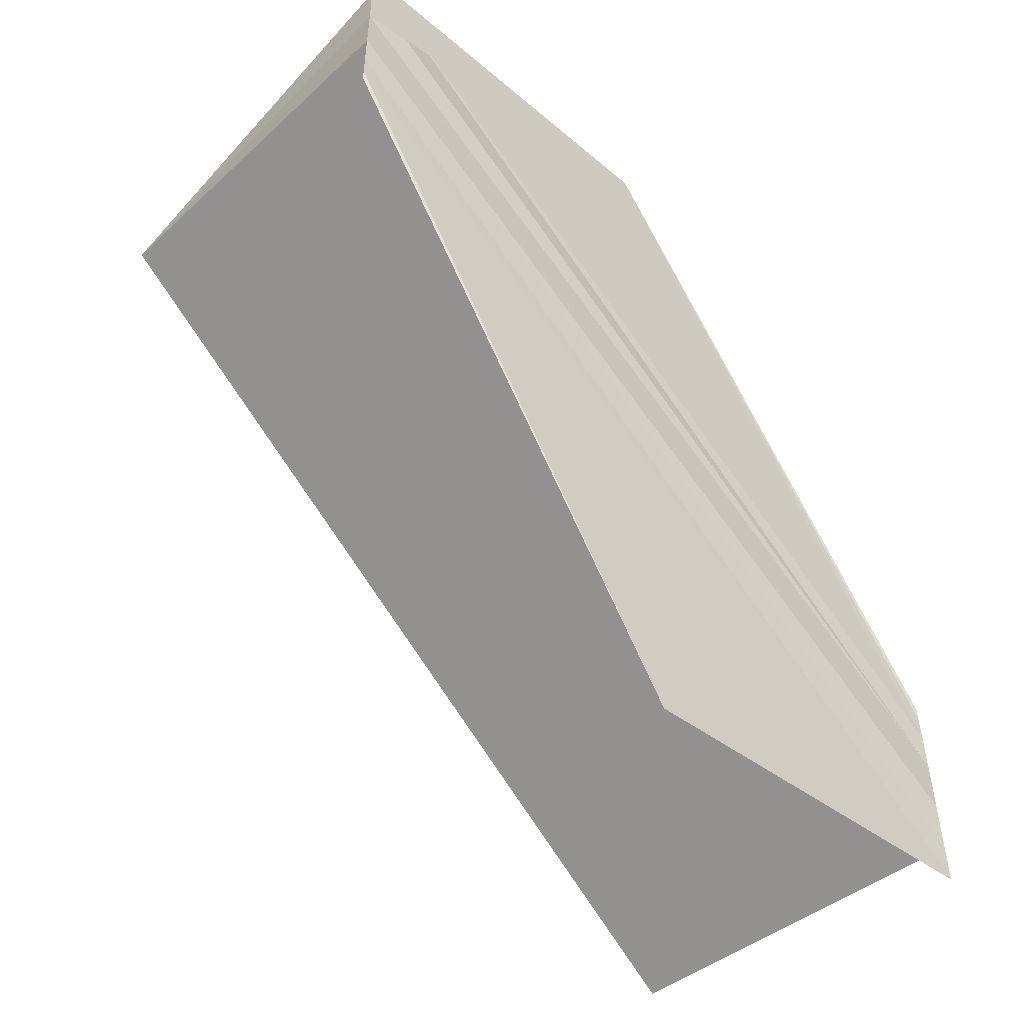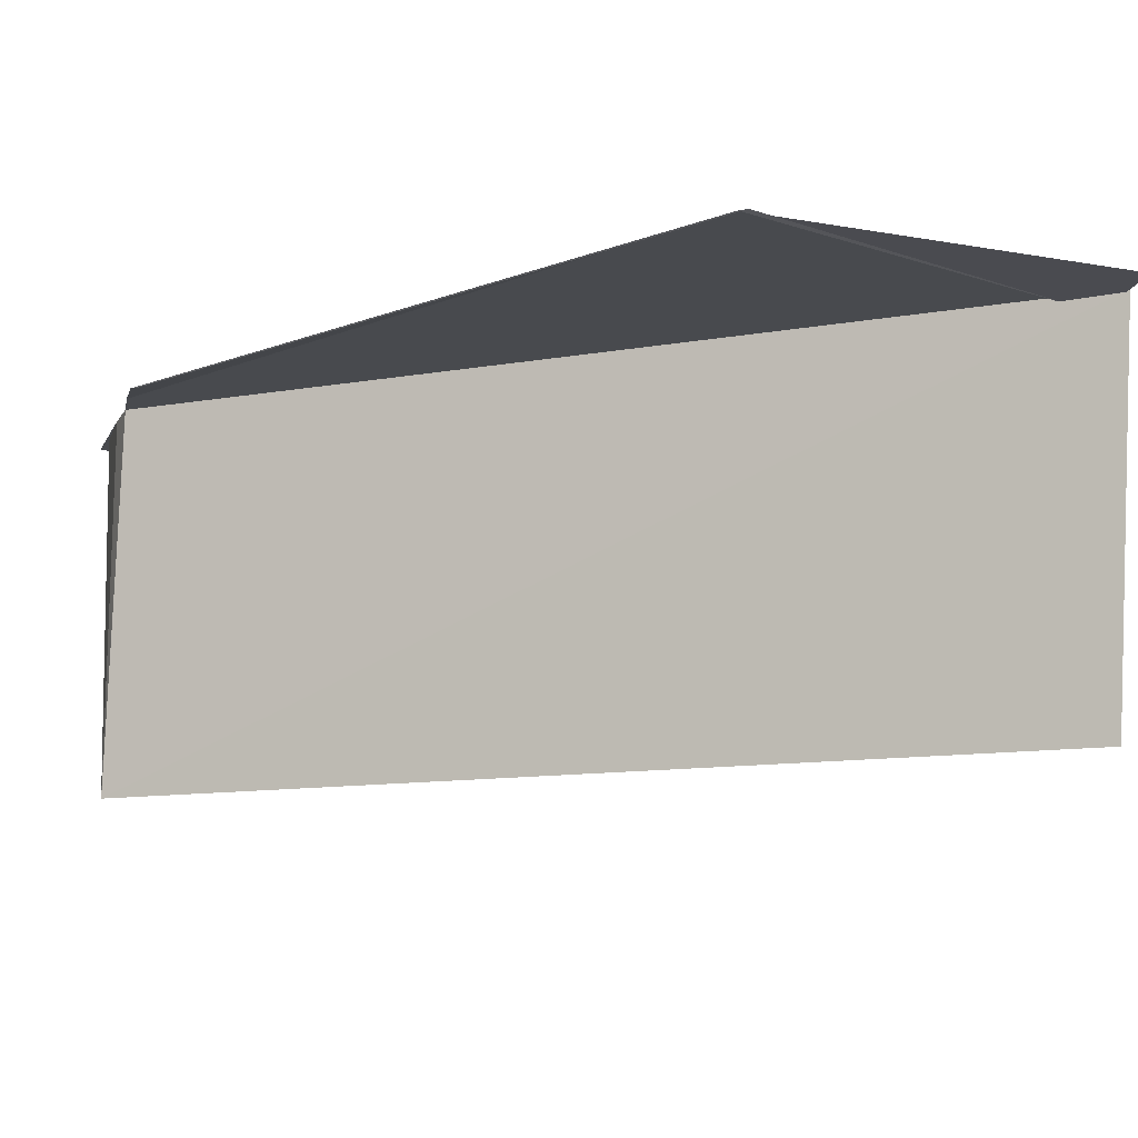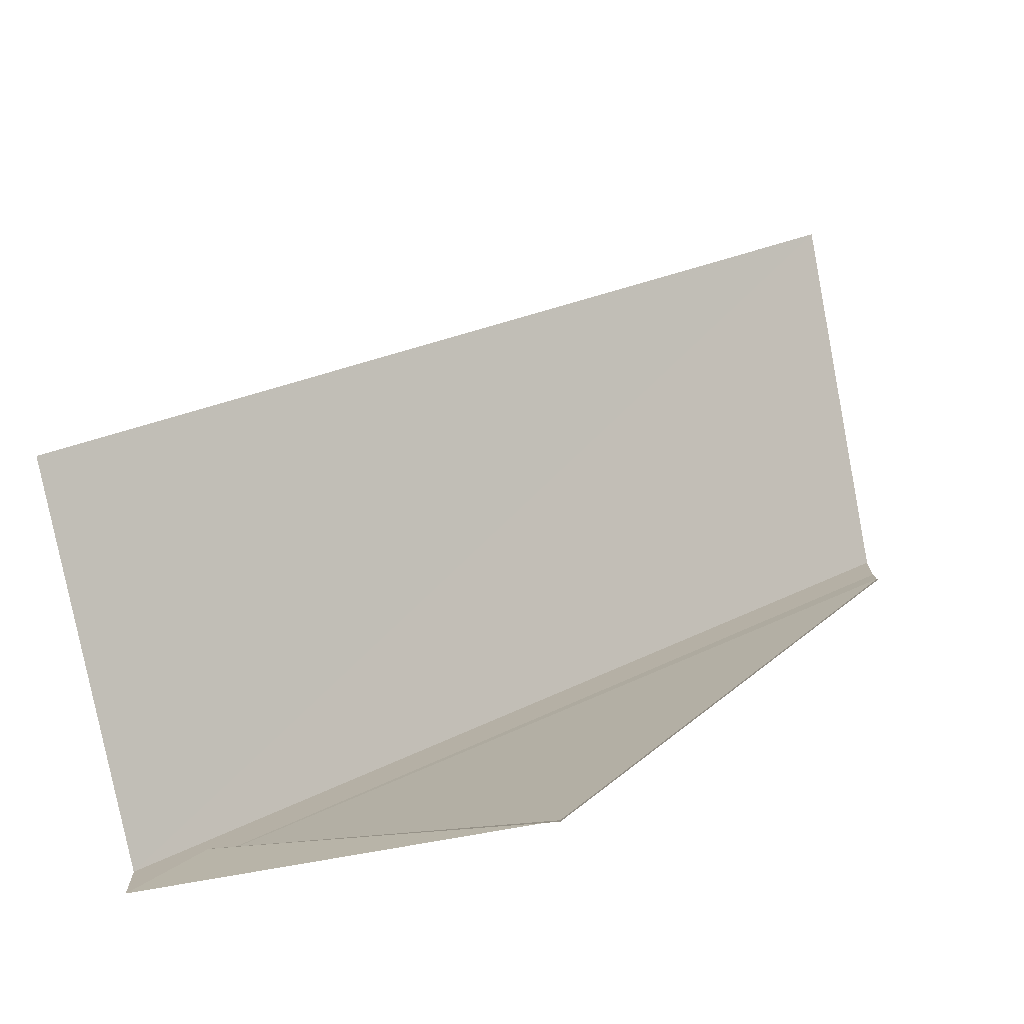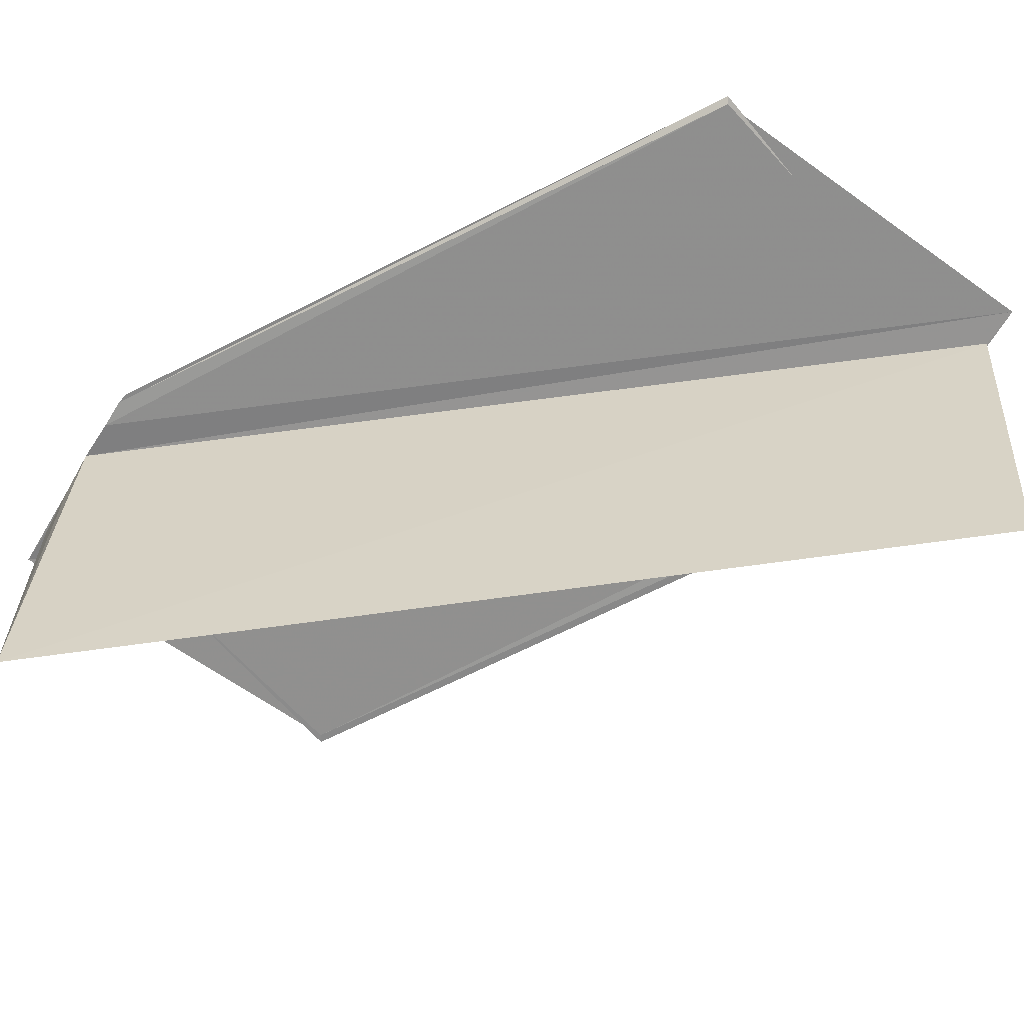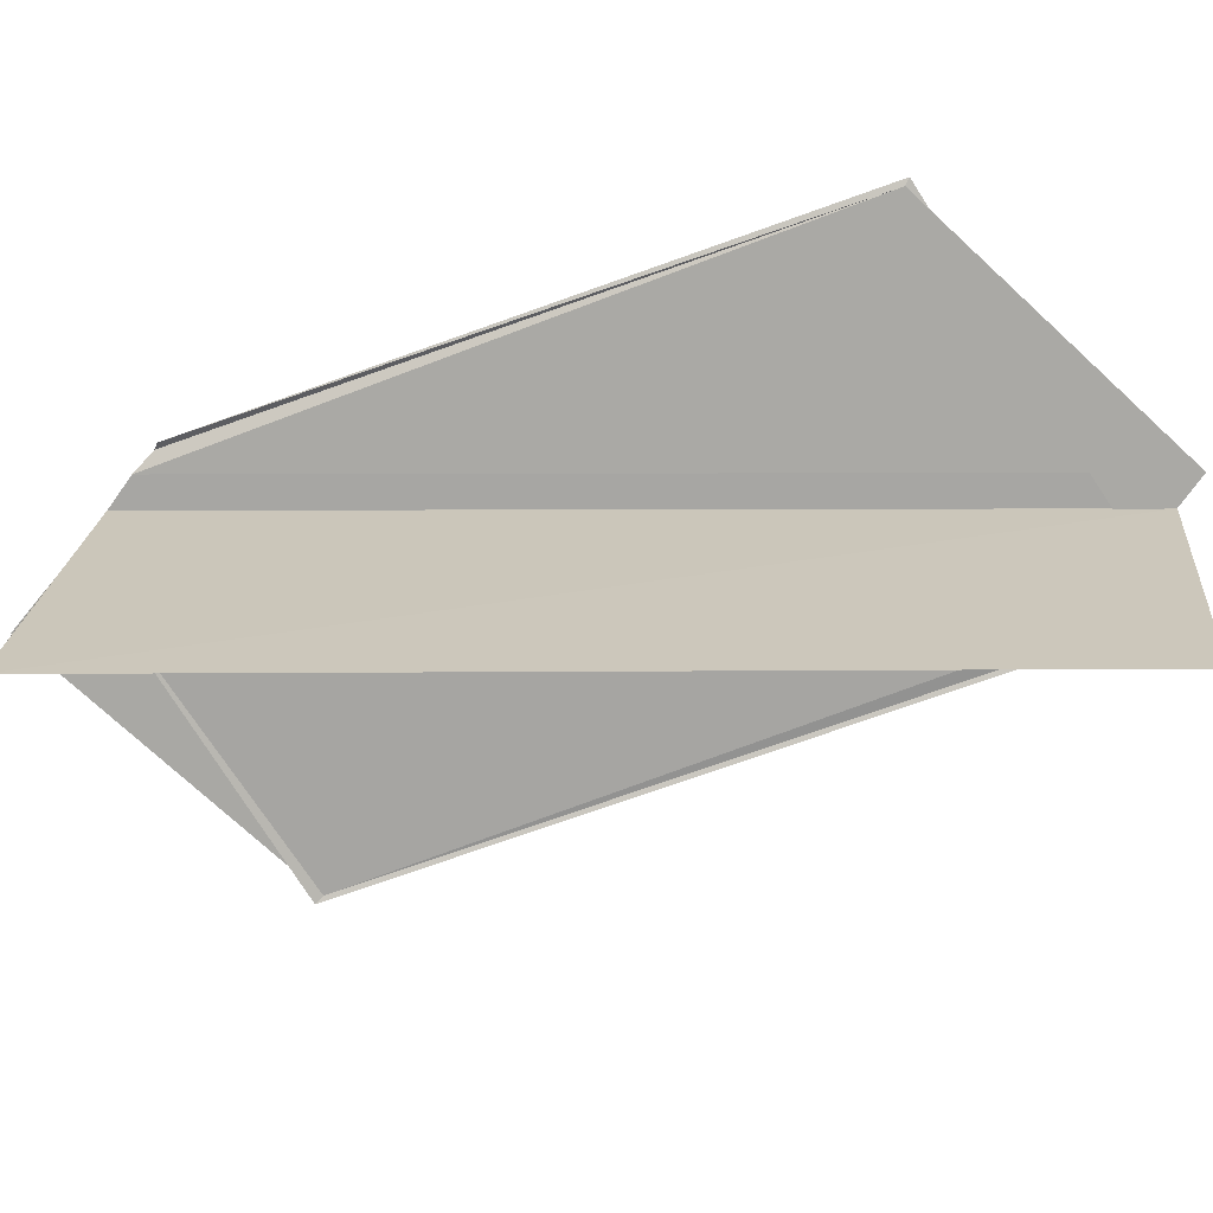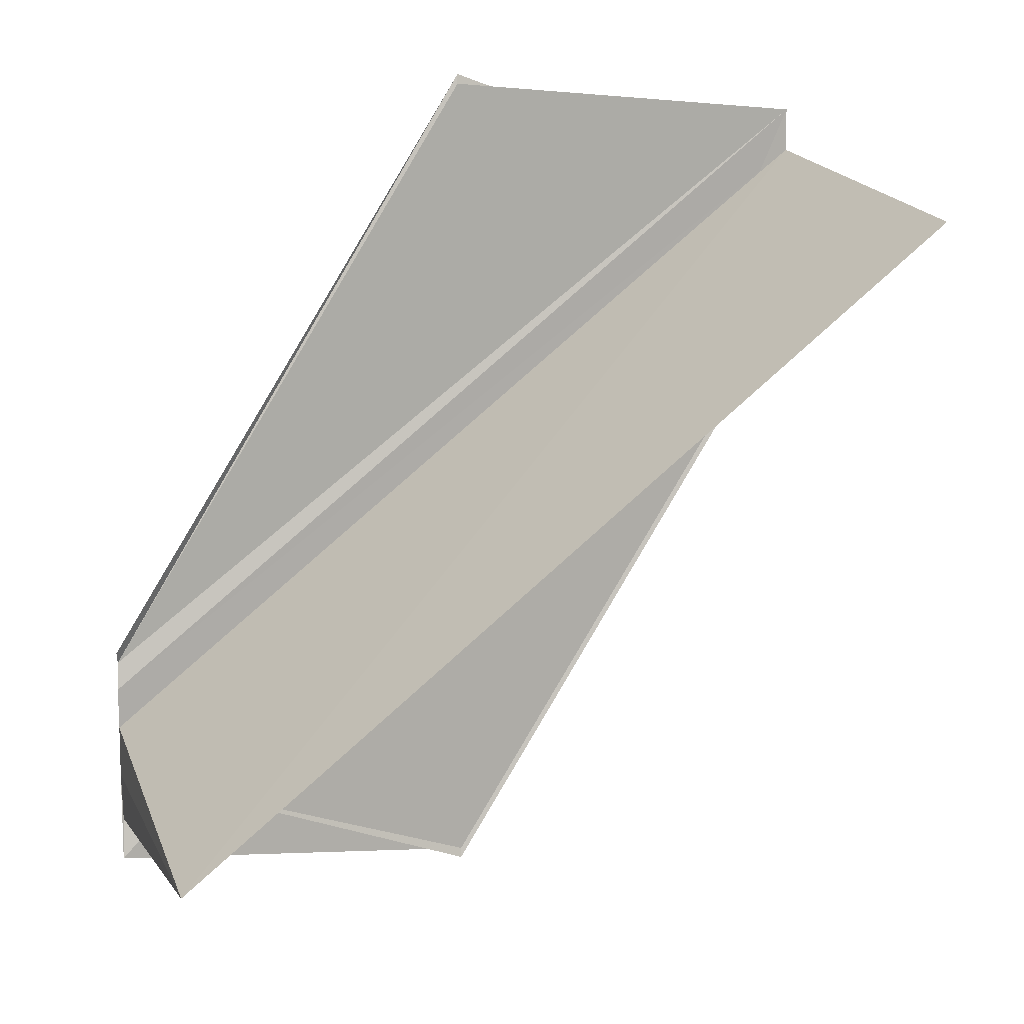
<metadata>
{"format":"obj","ext":"obj","renderer":"f3d","projection":"perspective","resolution":1024,"background":"white","views":[{"elev":-51.5,"azim":136.5,"up":"+Z"},{"elev":-13.4,"azim":162.7,"up":"+Y"},{"elev":-78.6,"azim":11.2,"up":"+Z"},{"elev":-65.5,"azim":149.6,"up":"+Y"},{"elev":-74.9,"azim":-38.5,"up":"+Y"},{"elev":11.8,"azim":-17.4,"up":"+Z"}]}
</metadata>
<code>
o 2051
v 2168 1877 8.203
v 2168 1877 8.202
v 2168 1877 8.187
v 2168 1877 8.204
v 2168 1877 8.203
v 2168 1877 8.186
v 2168 1877 8.187
v 2168 1877 8.205
v 2168 1877 8.206
v 2168 1877 8.202
v 2168 1877 8.2
v 2168 1877 8.202
v 2168 1877 8.203
v 2168 1877 8.203
v 2168 1877 8.2
v 2168 1877 8.185
v 2168 1877 8.184
v 2168 1877 8.2
v 2168 1877 8.199
v 2168 1877 8.206
v 2168 1877 8.206
v 2168 1877 8.187
v 2168 1877 8.185
v 2168 1877 8.199
v 2168 1877 8.184
v 2168 1877 8.184
v 2168 1877 8.191
v 2168 1877 8.19
v 2168 1877 8.19
v 2168 1877 8.206
v 2168 1877 8.206
v 2168 1877 8.205
v 2168 1877 8.204
v 2168 1877 8.203
v 2168 1877 8.187
v 2168 1877 8.204
v 2168 1877 8.188
v 2168 1877 8.203
v 2168 1877 8.205
v 2168 1877 8.206
v 2168 1877 8.206
v 2168 1877 8.187
v 2168 1877 8.188
v 2168 1877 8.187
v 2168 1877 8.188
v 2168 1877 8.203
v 2168 1877 8.204
v 2168 1877 8.205
v 2168 1877 8.19
v 2168 1877 8.19
v 2168 1877 8.206
v 2168 1877 8.206
v 2168 1877 8.206
v 2168 1877 8.191
v 2168 1877 8.202
v 2168 1877 8.186
v 2168 1877 8.185
v 2168 1877 8.184
v 2168 1877 8.2
v 2168 1877 8.2
v 2168 1877 8.199
v 2168 1877 8.184
v 2168 1877 8.2
v 2168 1877 8.184
v 2168 1877 8.187
v 2168 1877 8.184
v 2168 1877 8.184
v 2168 1877 8.186
v 2168 1877 8.187
f 1 2 3
f 1 4 5
f 6 5 7
f 1 8 9
f 10 11 6
f 12 13 6
f 14 13 12
f 6 15 16
f 17 15 16
f 18 11 17
f 18 19 17
f 14 20 21
f 22 23 17
f 17 24 25
f 22 26 25
f 27 20 28
f 29 20 28
f 30 31 27
f 32 31 29
f 32 33 29
f 34 33 35
f 29 36 37
f 38 31 39
f 38 40 41
f 42 36 43
f 44 42 45
f 45 46 44
f 47 1 45
f 47 8 45
f 45 48 49
f 50 48 49
f 51 8 50
f 51 52 50
f 50 53 54
f 44 55 56
f 57 55 56
f 44 58 57
f 59 2 57
f 59 60 57
f 61 60 62
f 57 63 64
f 62 63 64
f 65 66 67
f 65 68 69

</code>
